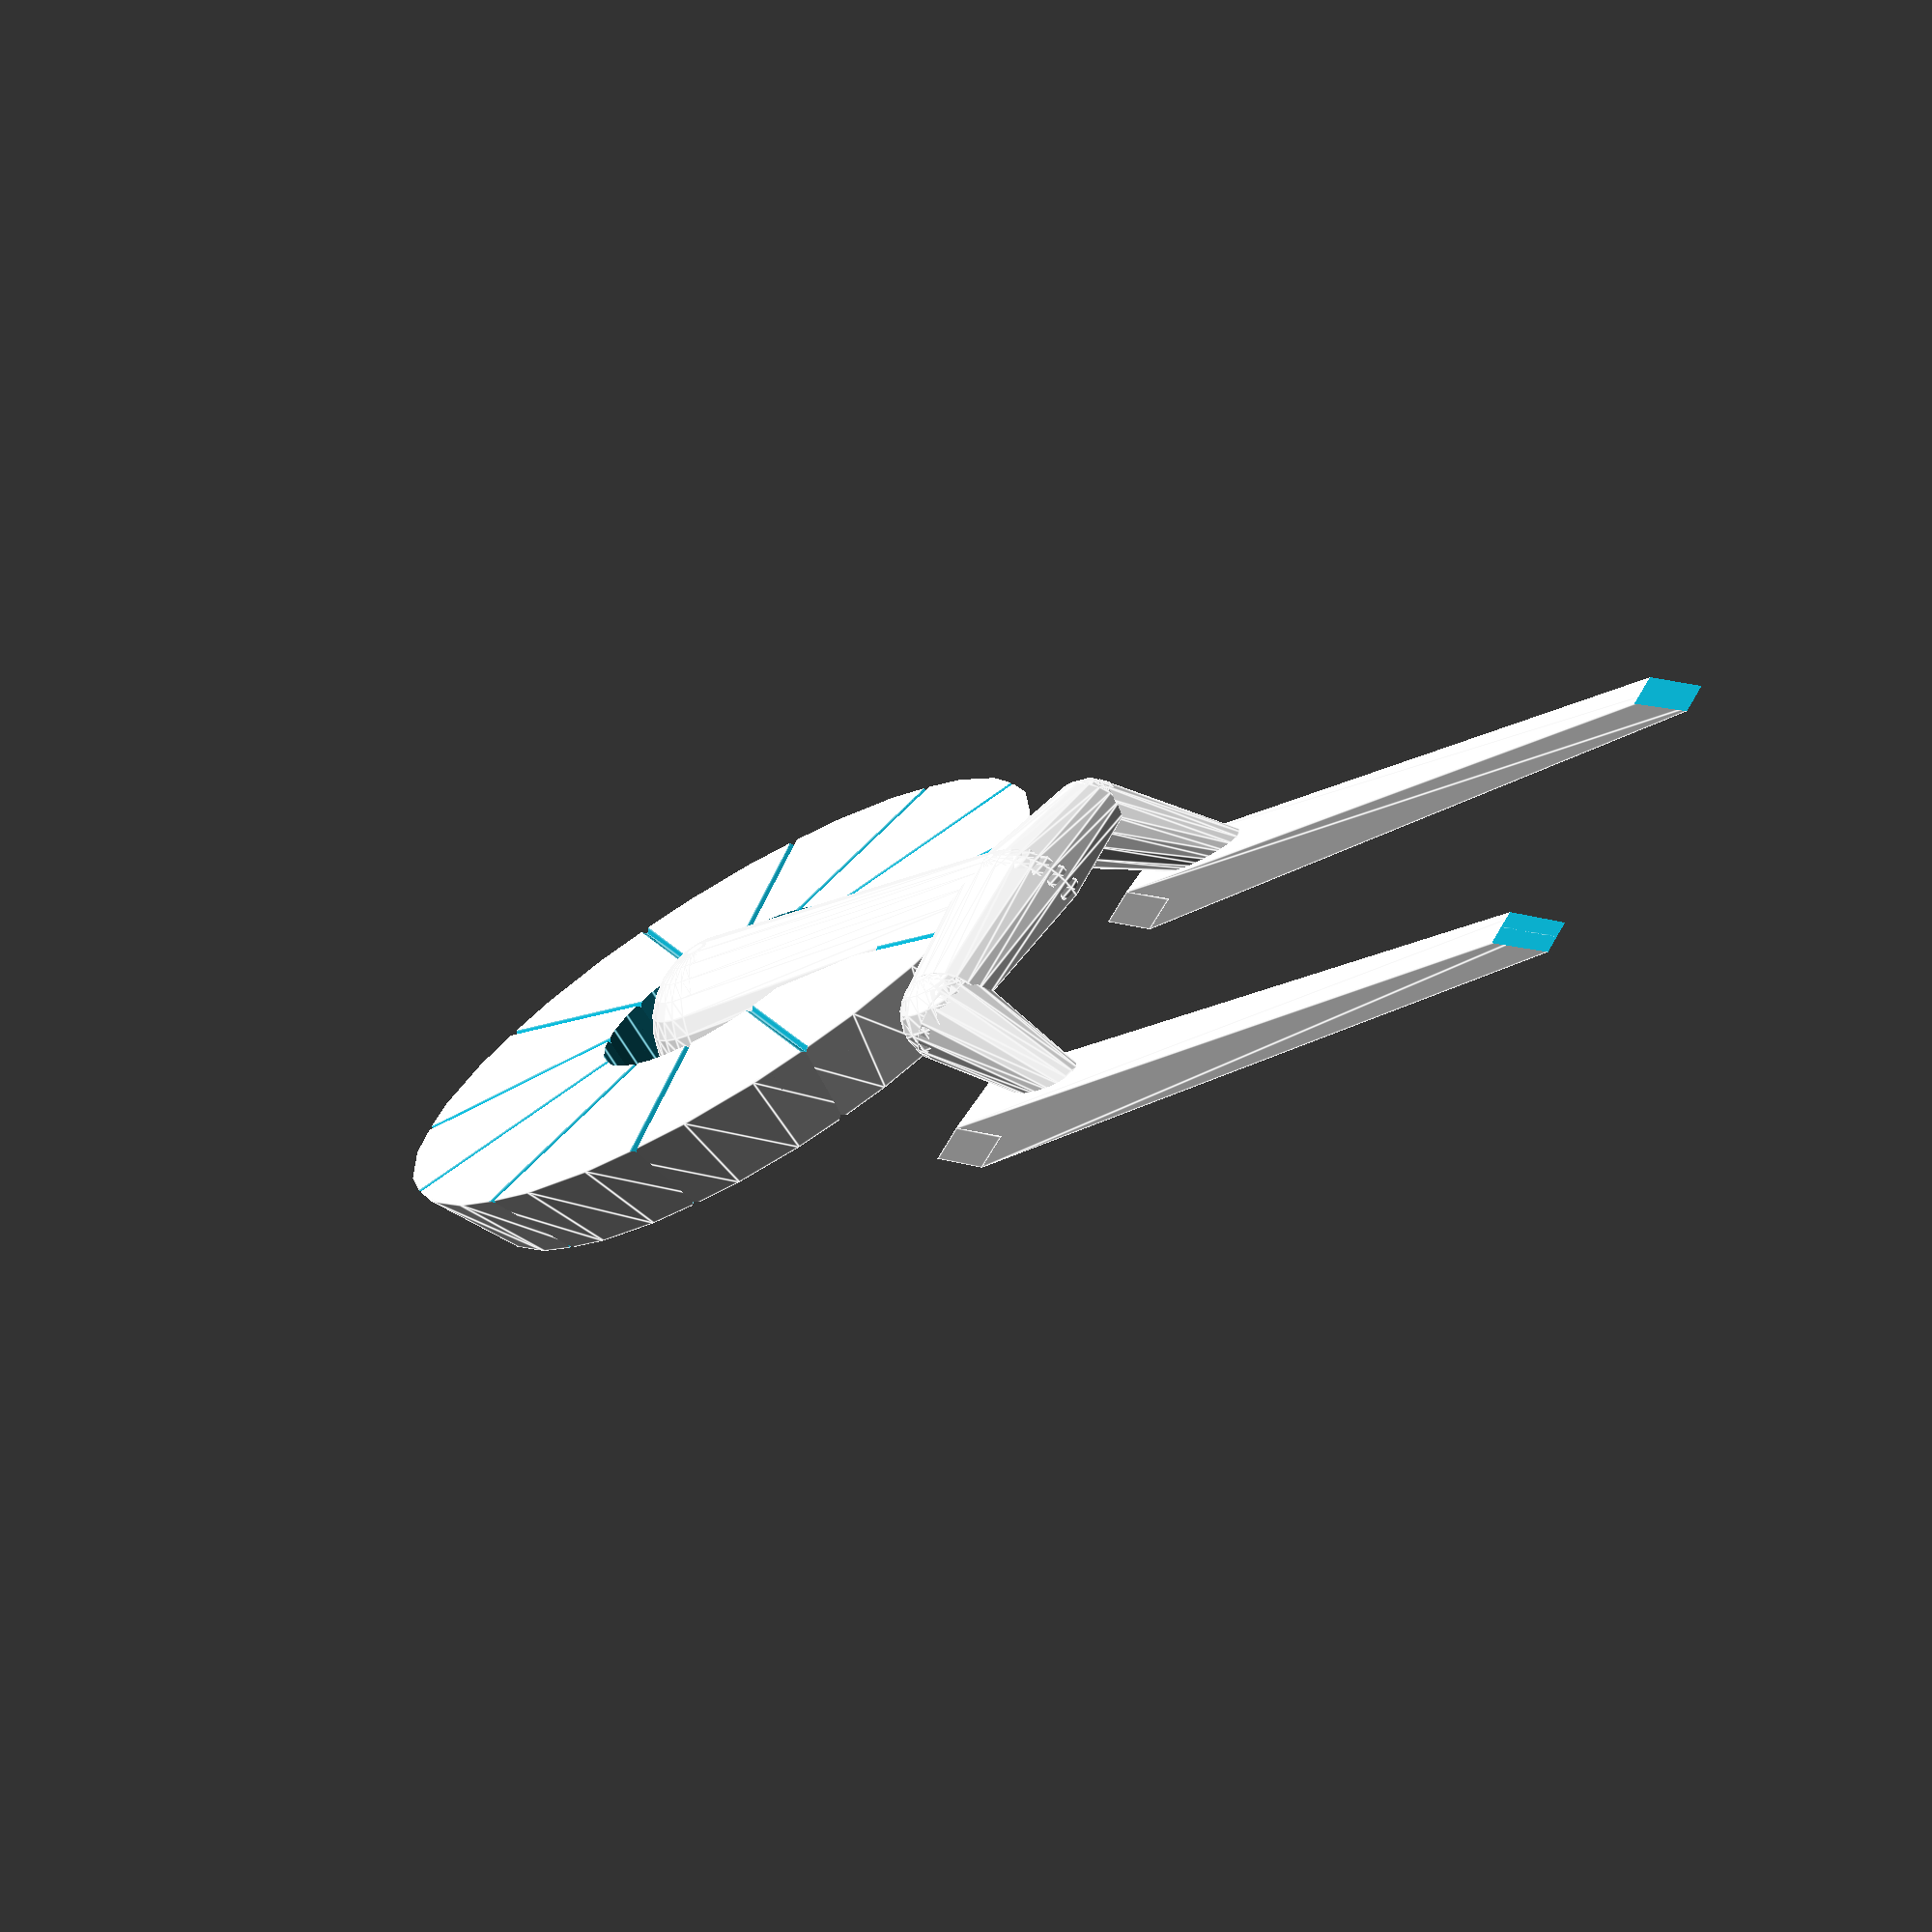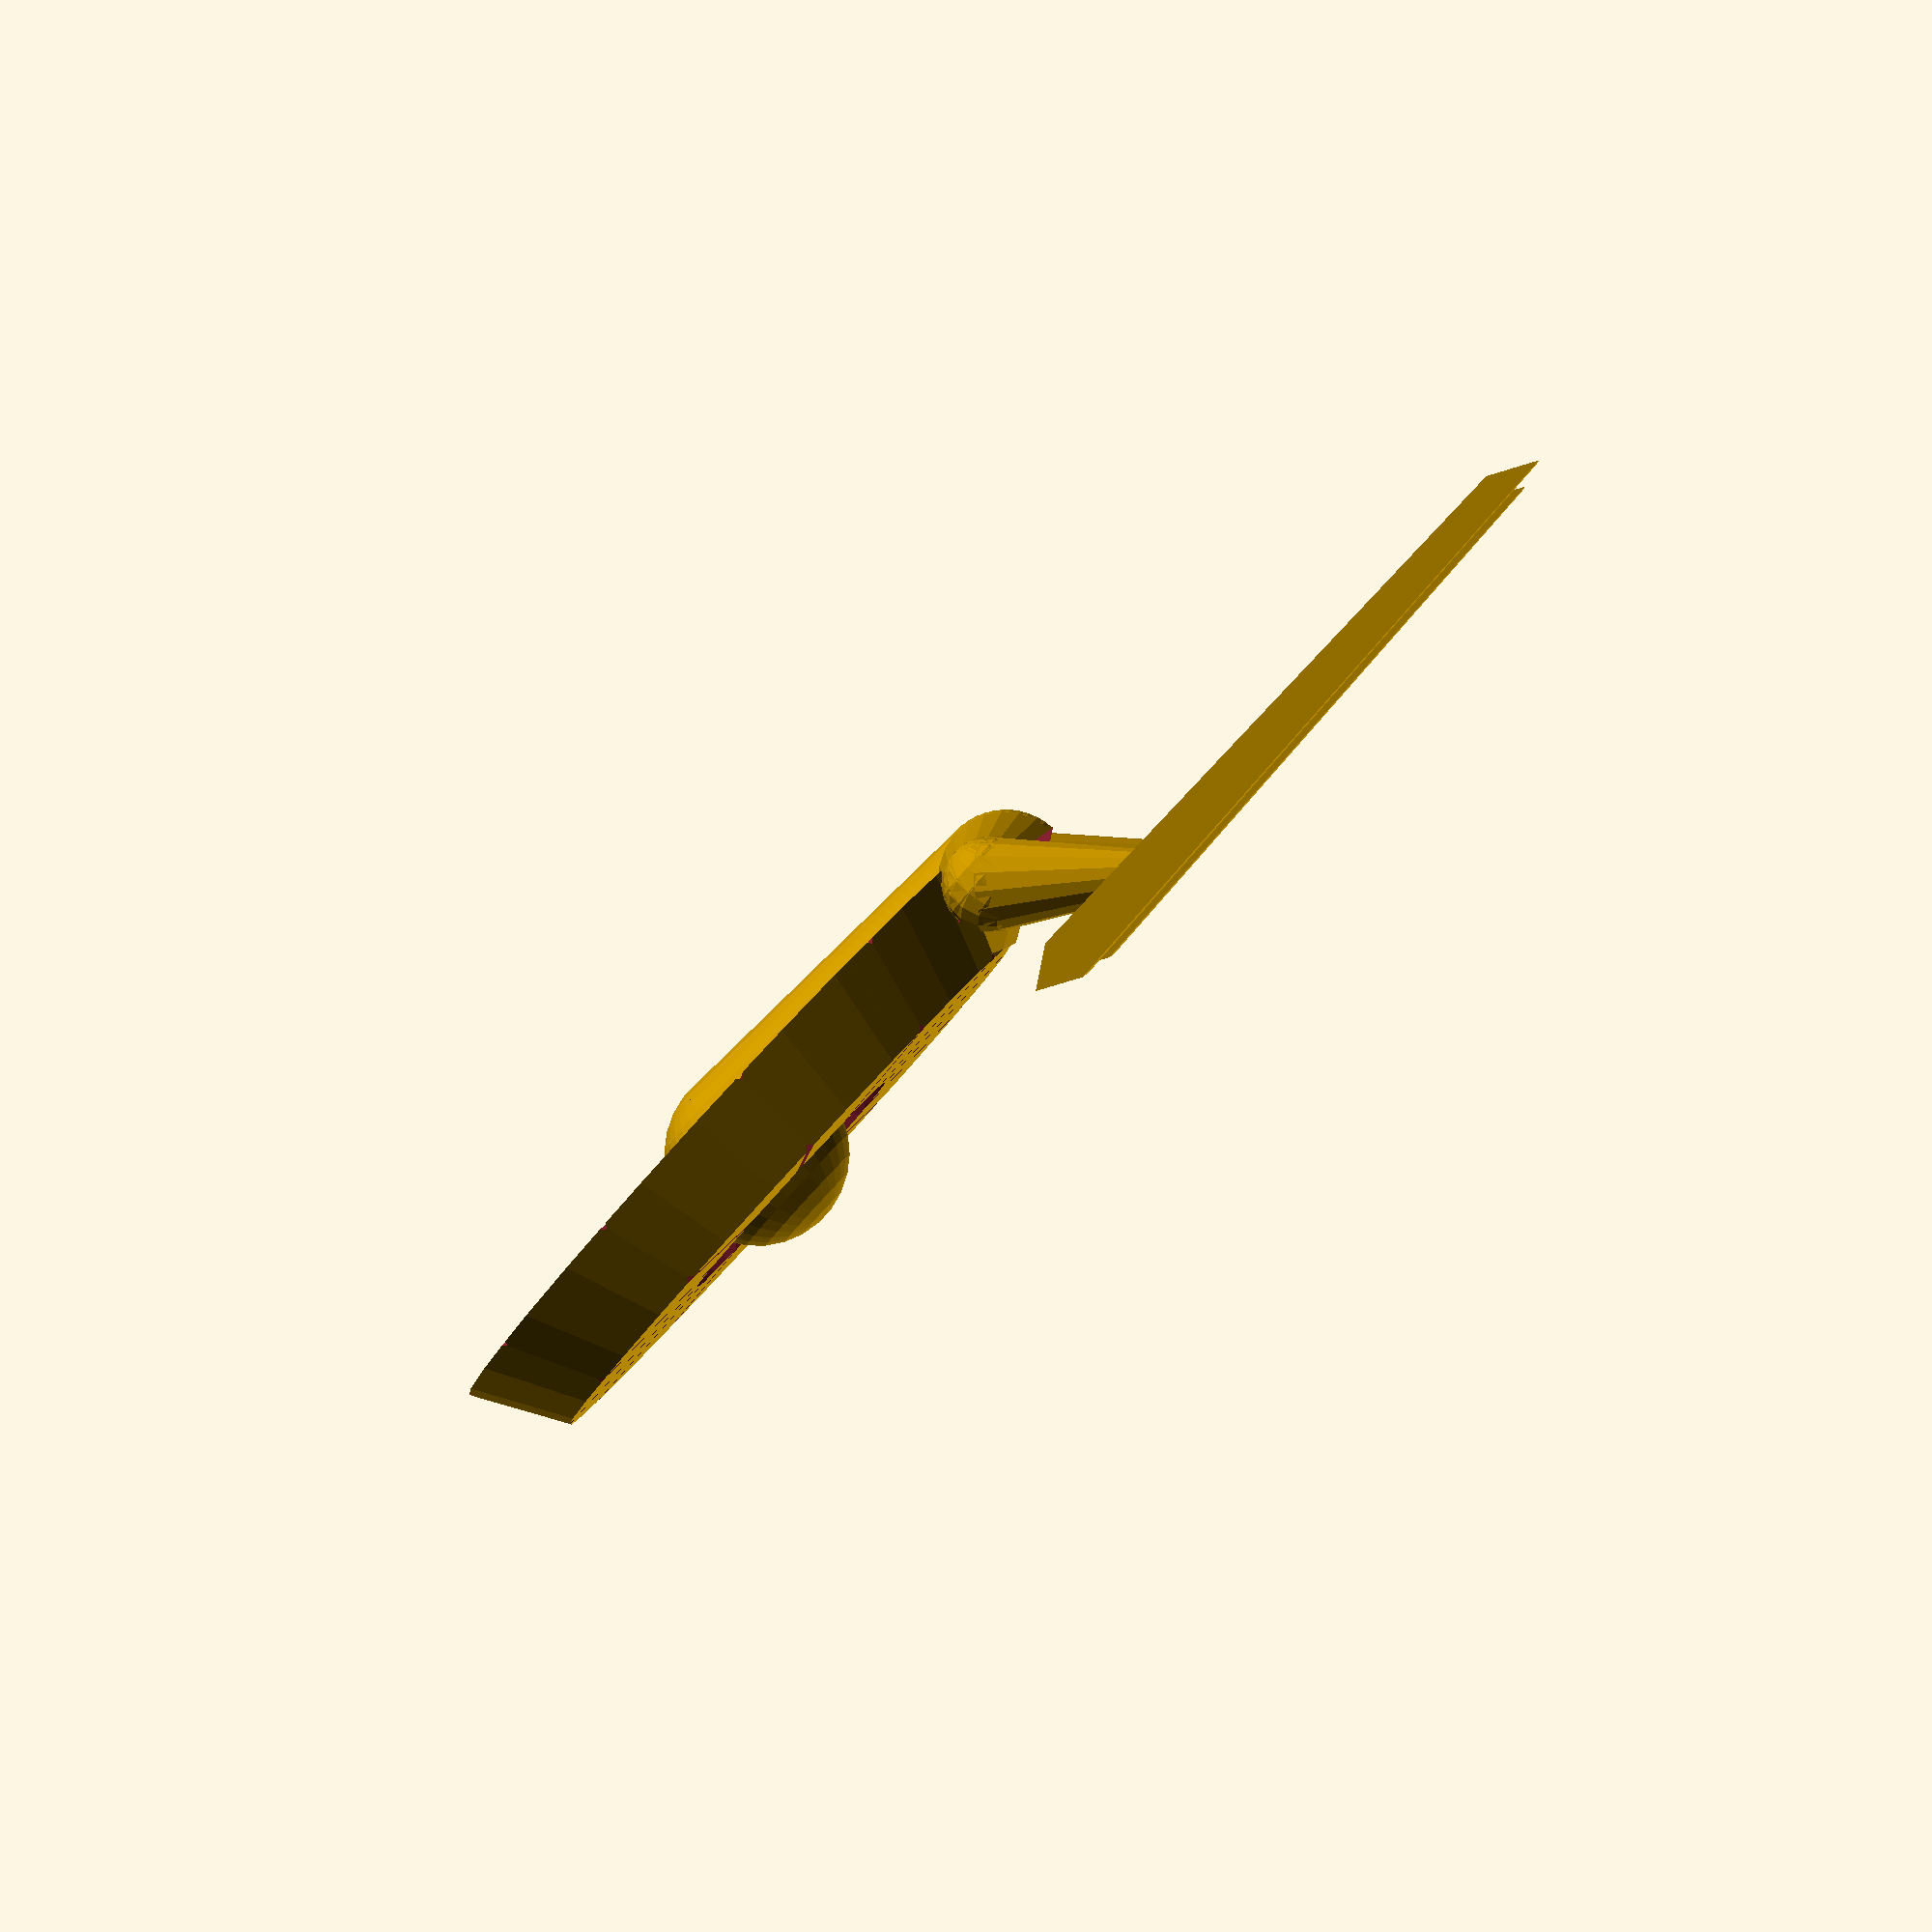
<openscad>
sphere_radius = 10;
rear_radius = 7.5;
side_radius = 5;
pylon_radius = 2.5;

disk_outer_bottom = 40;
disk_outer_top = 35;
disk_inner_bottom = 15;
disk_inner_top = 15;
disk_height = 10;

body_length = disk_outer_bottom;
side_length = body_length/2;

PI = 3.14159265;
disk_segments = 12;
disk_segment_angle = 360/disk_segments;
disk_segment_outer = (PI * disk_outer_bottom)/disk_segments;
disk_degment_inner = (PI * disk_inner_bottom)/disk_segments;

module ms_corner_bar() {
    translate([0,0,(disk_height /2)])
		rotate([90,0,(disk_segment_angle /2)])
			cylinder(disk_outer_bottom, 0.5, 0.5, $fn = 4);
}

module ms_snip_corners() {
	rotate([0,0,180]) {
		ms_corner_bar(); 
		mirror([1,0,0]) ms_corner_bar();
		mirror([0,0,1]) ms_corner_bar();
		mirror([0,0,1]) mirror([1,0,0]) ms_corner_bar();
	}
}

module ms_disk_subtract() {
    translate([0,0,-(disk_outer_bottom/2)]) union() {
        mirror([1,0,0])
            rotate([0,0,-(disk_segment_angle/2)])
                cube(disk_outer_bottom);

        rotate([0,0,-(disk_segment_angle/2)])
            cube(disk_outer_bottom);

        cylinder(disk_height*4,disk_inner_bottom,disk_inner_top);

        translate([-disk_outer_bottom,-disk_outer_bottom, 0])
            cube([disk_outer_bottom*2,disk_outer_bottom,disk_outer_bottom]);
    }
    
}


module ms_disk_hangar() {
    difference() {
        translate([0,0,-5])
            cylinder(disk_height,disk_outer_bottom,disk_outer_top);

        ms_disk_subtract();
		ms_snip_corners();
    }
}

module ms_disk() {
    for(angle=[0:disk_segment_angle:(360 - disk_segment_angle)])
        rotate([0,0,angle])
            ms_disk_hangar();
}

module ms_ball() {
    sphere(sphere_radius);
}

module ms_body_triangle() {
    scale([1,1,0.3])
        translate([9,-35,5])
            rotate([0,-90,0])
                cylinder(18,12,12,$fn=3);
}

module ms_body_side() {
    translate([0,-body_length,0])
        rotate([0,90,0])
            cylinder(side_length,rear_radius,side_radius);

    translate([side_length,-body_length,0])
        sphere(side_radius);
}

module ms_body_double() {
    rotate([90,0,0])
        cylinder(body_length,sphere_radius,rear_radius);

    translate([0,-body_length,0])
        sphere(rear_radius);

    ms_body_side();

    mirror([1,0,0]) 
        ms_body_side();
}

module ms_body() {
    difference() {
        ms_body_double();

        translate([-body_length,-(body_length + side_length),0])
            cube(body_length * 2);
    }
    ms_body_triangle();
}

module ms_body_hull() {
    hull() ms_body();
}

module ms_pylon() {
    rotate([45,0,0])
        cylinder(16,side_radius,pylon_radius);
    sphere(5);
}

module ms_nacelle() {
    scale([1.2,1,.6]) difference() {
        union() {
            rotate([90,45,0])
                cylinder(75,6,3, $fn=4);

            rotate([0,90,0])
                sphere(6, $fn=4);
        }

        translate([-40,-160,-20])
            rotate([-45,0,0])
                cube(80);
    }
}

module ms_nacelle_assembly() {
    translate([20,-40,0])
        rotate([0,22.5,0])
            ms_pylon();

    translate([24,-40,11])
        ms_nacelle();
}



module ms_main() {
    ms_disk();
    ms_ball();
    ms_body();

    ms_nacelle_assembly();

    mirror([1,0,0]) 
        ms_nacelle_assembly();
}

module mothership() {
    scale(10) ms_main();
}

//rotate([0,0,180])
mothership();

</openscad>
<views>
elev=70.8 azim=63.2 roll=211.0 proj=p view=edges
elev=92.9 azim=82.7 roll=227.5 proj=p view=solid
</views>
